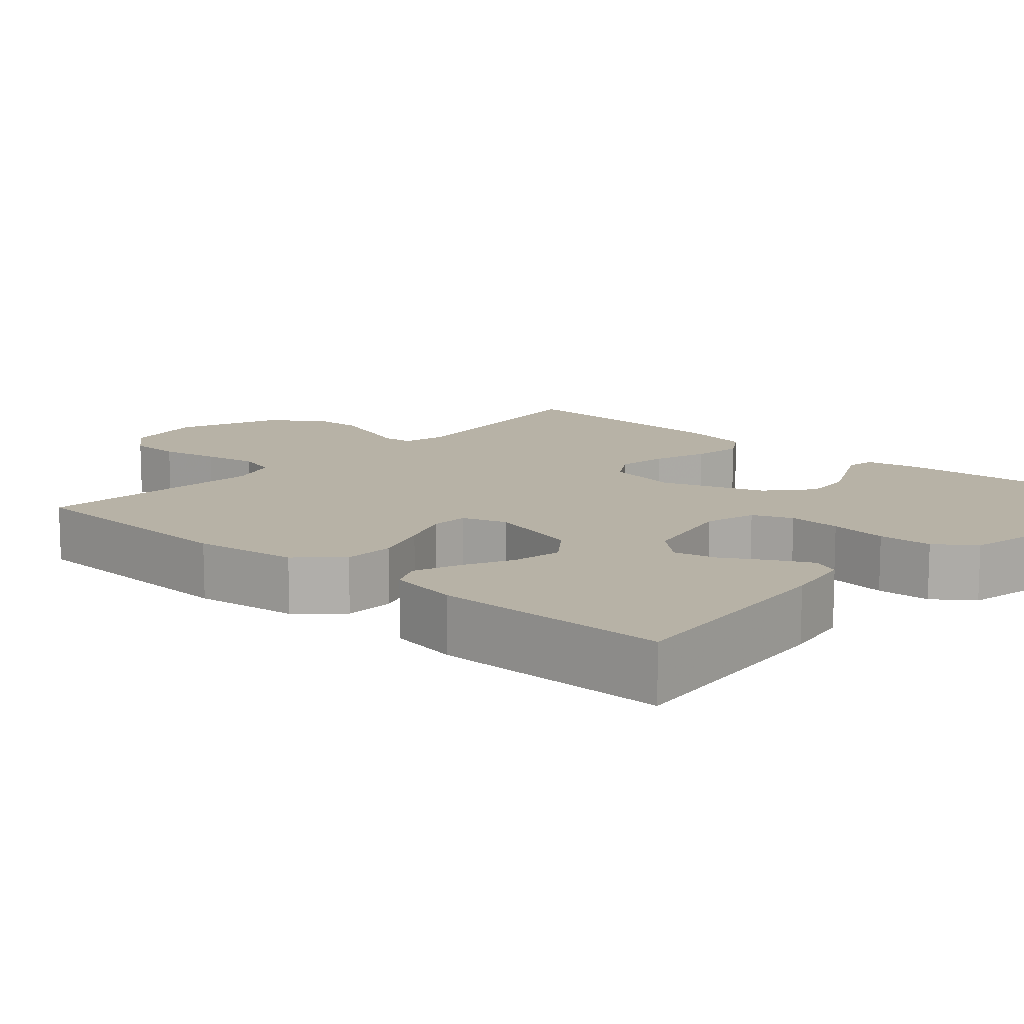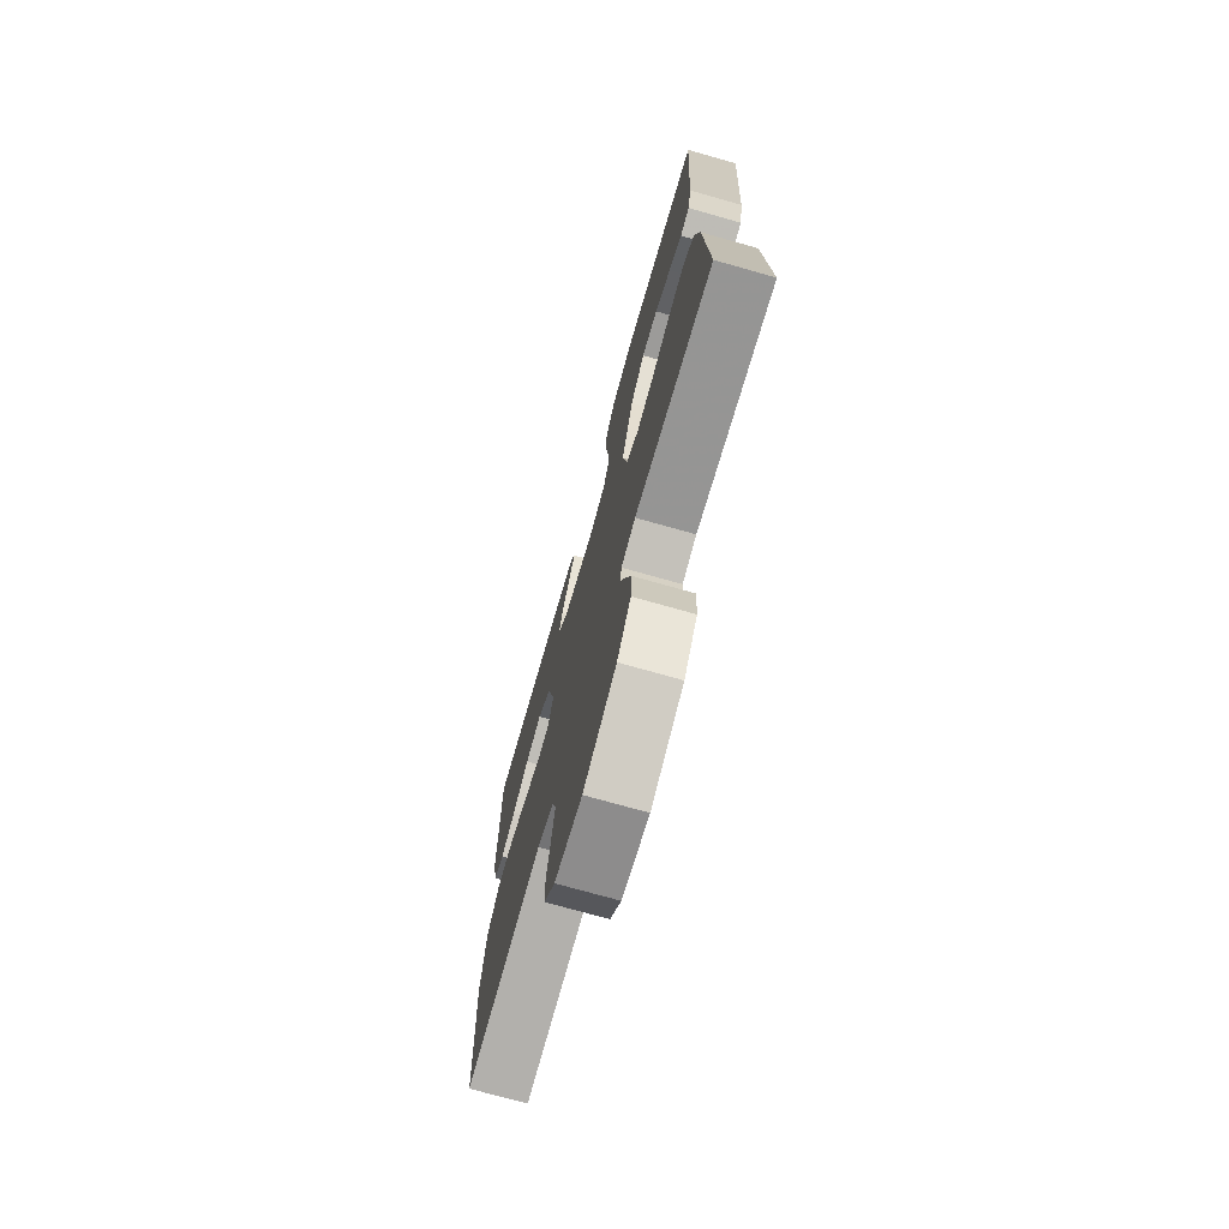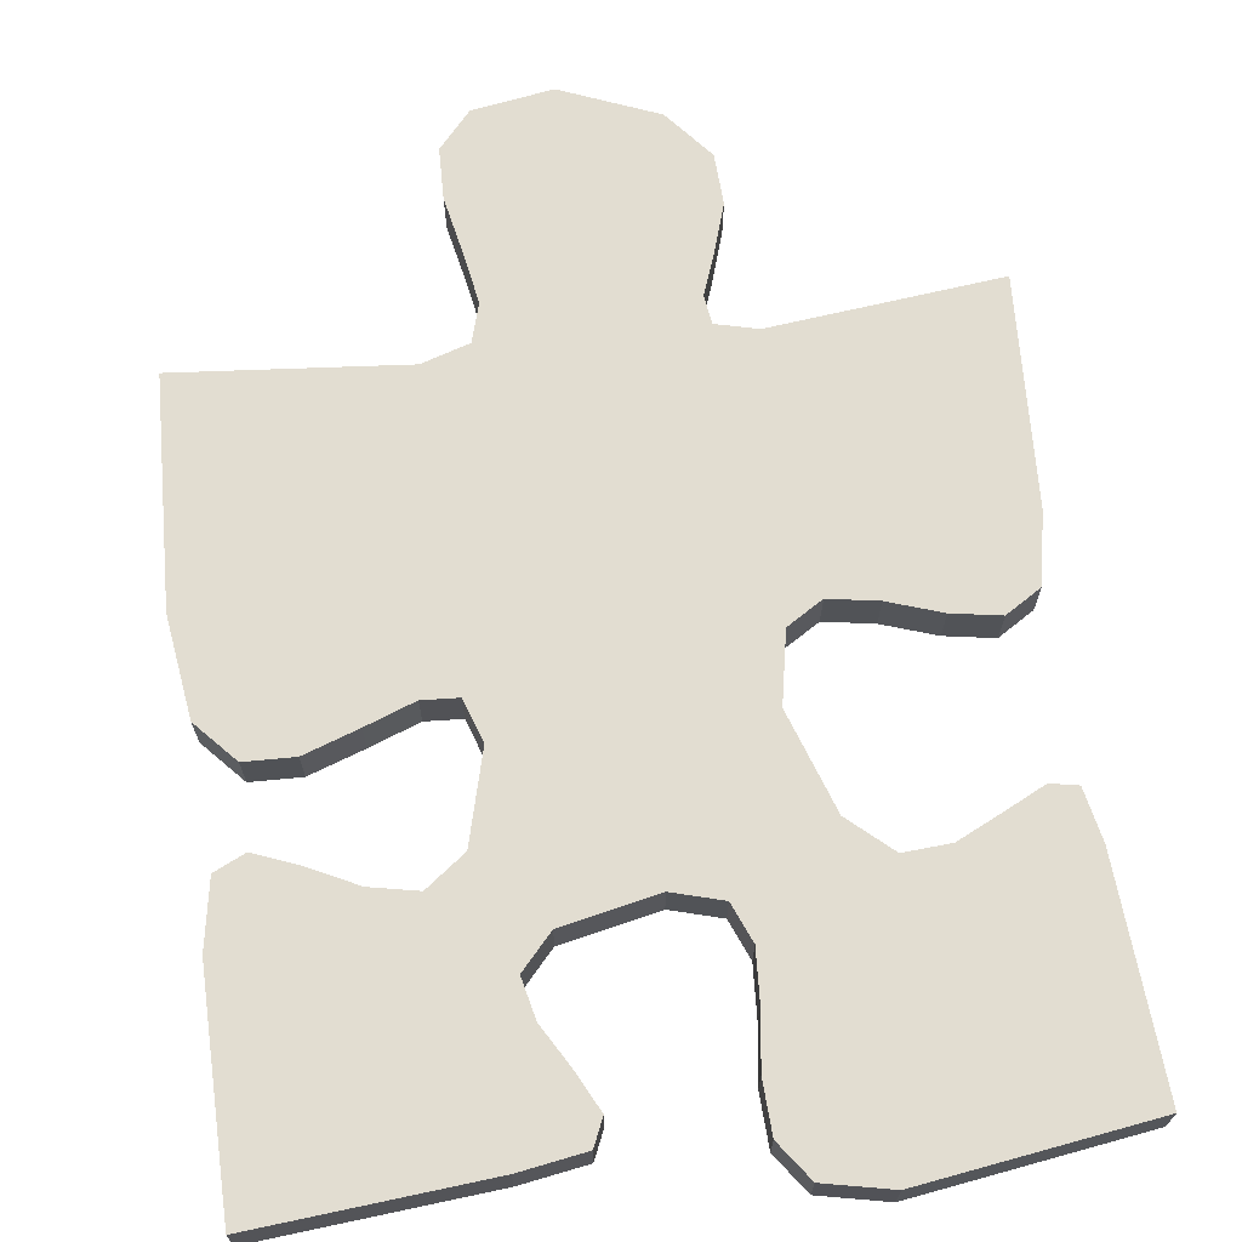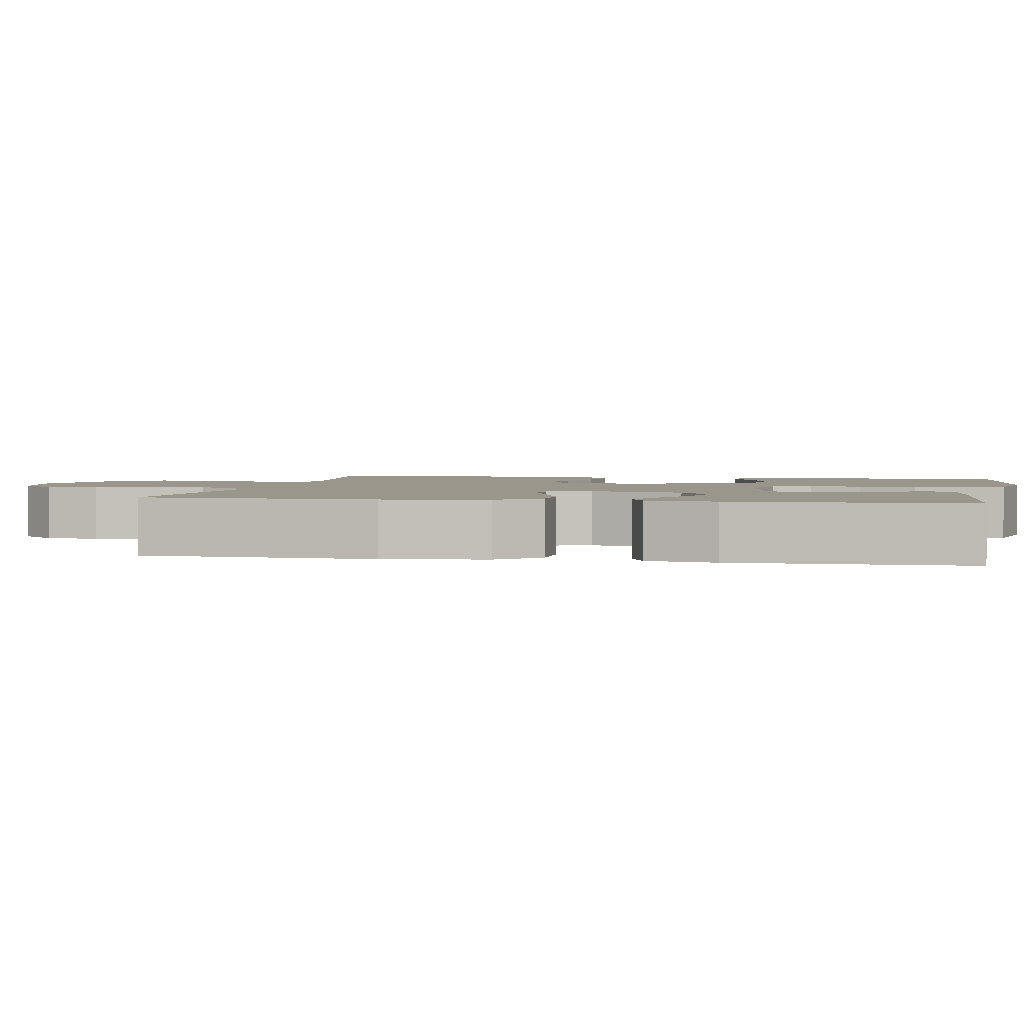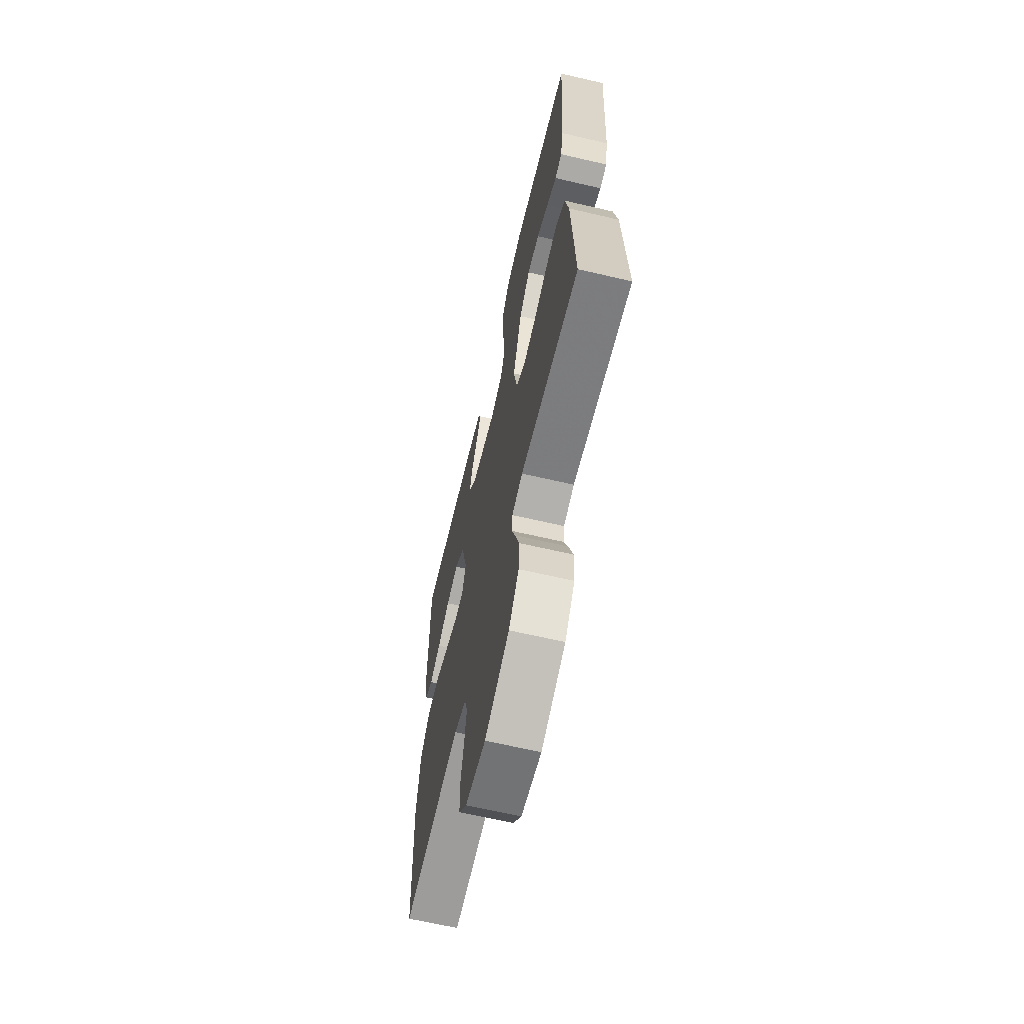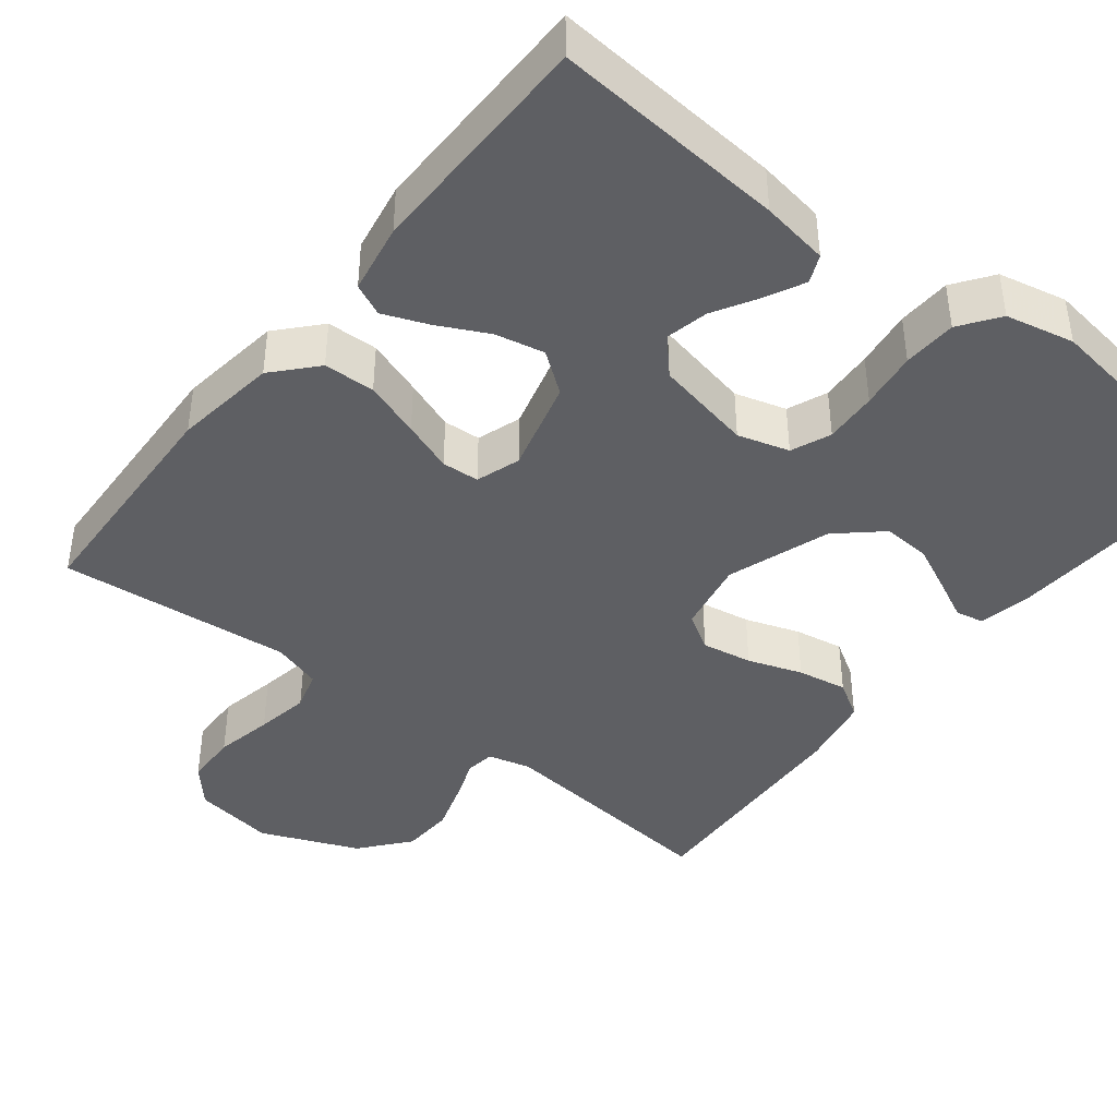
<metadata>
{"format":"obj","ext":"obj","renderer":"f3d","projection":"perspective","resolution":1024,"background":"white","views":[{"elev":12.4,"azim":-48.6,"up":"+Y"},{"elev":-73.5,"azim":74.2,"up":"+Z"},{"elev":68.4,"azim":-7.3,"up":"+Y"},{"elev":2.4,"azim":-78.9,"up":"+Y"},{"elev":-65.0,"azim":76.8,"up":"+Z"},{"elev":-41.8,"azim":-38.2,"up":"+Y"}]}
</metadata>
<code>
v -0.5 0.07 0.5
v -0.2 0.07 0.475
v -0.113 0.07 0.461
v -0.097 0.07 0.425
v -0.122 0.07 0.375
v -0.155 0.07 0.318
v -0.167 0.07 0.264
v -0.126 0.07 0.219
v 0 0.07 0.193
v 0.066 0.07 0.212
v 0.087 0.07 0.263
v 0.083 0.07 0.331
v 0.073 0.07 0.405
v 0.076 0.07 0.474
v 0.112 0.07 0.524
v 0.2 0.07 0.543
v 0.5 0.07 0.5
v 0.481 0.07 0.2
v 0.467 0.07 0.131
v 0.431 0.07 0.124
v 0.38 0.07 0.149
v 0.319 0.07 0.178
v 0.257 0.07 0.182
v 0.201 0.07 0.132
v 0.156 0.07 0
v 0.174 0.07 -0.094
v 0.221 0.07 -0.123
v 0.286 0.07 -0.112
v 0.356 0.07 -0.088
v 0.42 0.07 -0.077
v 0.467 0.07 -0.106
v 0.485 0.07 -0.2
v 0.5 0.07 -0.5
v 0.2 0.07 -0.468
v 0.145 0.07 -0.482
v 0.14 0.07 -0.52
v 0.16 0.07 -0.574
v 0.181 0.07 -0.639
v 0.178 0.07 -0.706
v 0.126 0.07 -0.769
v 0 0.07 -0.821
v -0.105 0.07 -0.804
v -0.147 0.07 -0.756
v -0.149 0.07 -0.688
v -0.134 0.07 -0.613
v -0.122 0.07 -0.544
v -0.137 0.07 -0.493
v -0.2 0.07 -0.473
v -0.5 0.07 -0.5
v -0.513 0.07 -0.2
v -0.495 0.07 -0.067
v -0.446 0.07 -0.013
v -0.38 0.07 -0.011
v -0.308 0.07 -0.036
v -0.243 0.07 -0.06
v -0.195 0.07 -0.057
v -0.176 0.07 0
v -0.208 0.07 0.12
v -0.26 0.07 0.159
v -0.323 0.07 0.146
v -0.387 0.07 0.114
v -0.445 0.07 0.091
v -0.486 0.07 0.11
v -0.502 0.07 0.2
v -0.5 0 0.5
v -0.2 0 0.475
v -0.113 0 0.461
v -0.097 0 0.425
v -0.122 0 0.375
v -0.155 0 0.318
v -0.167 0 0.264
v -0.126 0 0.219
v 0 0 0.193
v 0.066 0 0.212
v 0.087 0 0.263
v 0.083 0 0.331
v 0.073 0 0.405
v 0.076 0 0.474
v 0.112 0 0.524
v 0.2 0 0.543
v 0.5 0 0.5
v 0.481 0 0.2
v 0.467 0 0.131
v 0.431 0 0.124
v 0.38 0 0.149
v 0.319 0 0.178
v 0.257 0 0.182
v 0.201 0 0.132
v 0.156 0 0
v 0.174 0 -0.094
v 0.221 0 -0.123
v 0.286 0 -0.112
v 0.356 0 -0.088
v 0.42 0 -0.077
v 0.467 0 -0.106
v 0.485 0 -0.2
v 0.5 0 -0.5
v 0.2 0 -0.468
v 0.145 0 -0.482
v 0.14 0 -0.52
v 0.16 0 -0.574
v 0.181 0 -0.639
v 0.178 0 -0.706
v 0.126 0 -0.769
v 0 0 -0.821
v -0.105 0 -0.804
v -0.147 0 -0.756
v -0.149 0 -0.688
v -0.134 0 -0.613
v -0.122 0 -0.544
v -0.137 0 -0.493
v -0.2 0 -0.473
v -0.5 0 -0.5
v -0.513 0 -0.2
v -0.495 0 -0.067
v -0.446 0 -0.013
v -0.38 0 -0.011
v -0.308 0 -0.036
v -0.243 0 -0.06
v -0.195 0 -0.057
v -0.176 0 0
v -0.208 0 0.12
v -0.26 0 0.159
v -0.323 0 0.146
v -0.387 0 0.114
v -0.445 0 0.091
v -0.486 0 0.11
v -0.502 0 0.2
f 4 5 6
f 3 4 6
f 2 3 6
f 1 2 6
f 64 1 6
f 63 64 6
f 62 63 6
f 61 62 6
f 60 61 6
f 59 60 6 7
f 58 59 7 8
f 57 58 8 9
f 56 57 9 10
f 53 54 55
f 52 53 55
f 51 52 55
f 50 51 55
f 49 50 55
f 48 49 55
f 47 48 55 56
f 46 47 56 10
f 43 44 45
f 42 43 45
f 41 42 45
f 40 41 45
f 39 40 45
f 38 39 45
f 37 38 45
f 36 37 45
f 46 10 11
f 45 46 11
f 36 45 11
f 35 36 11
f 32 33 34
f 31 32 34
f 30 31 34
f 29 30 34
f 28 29 34
f 27 28 34 35
f 26 27 35
f 35 11 12
f 26 35 12
f 25 26 12
f 19 20 21
f 18 19 21
f 17 18 21
f 16 17 21
f 15 16 21
f 14 15 21
f 13 14 21
f 12 13 21
f 12 21 22
f 24 25 12
f 23 24 12
f 12 22 23
f 70 69 68
f 70 68 67
f 70 67 66
f 70 66 65
f 70 65 128
f 70 128 127
f 70 127 126
f 70 126 125
f 70 125 124
f 71 70 124 123
f 72 71 123 122
f 73 72 122 121
f 74 73 121 120
f 119 118 117
f 119 117 116
f 119 116 115
f 119 115 114
f 119 114 113
f 119 113 112
f 120 119 112 111
f 74 120 111 110
f 109 108 107
f 109 107 106
f 109 106 105
f 109 105 104
f 109 104 103
f 109 103 102
f 109 102 101
f 109 101 100
f 75 74 110
f 75 110 109
f 75 109 100
f 75 100 99
f 98 97 96
f 98 96 95
f 98 95 94
f 98 94 93
f 98 93 92
f 99 98 92 91
f 99 91 90
f 76 75 99
f 76 99 90
f 76 90 89
f 85 84 83
f 85 83 82
f 85 82 81
f 85 81 80
f 85 80 79
f 85 79 78
f 85 78 77
f 85 77 76
f 86 85 76
f 76 89 88
f 76 88 87
f 87 86 76
f 1 65 66 2
f 2 66 67 3
f 3 67 68 4
f 4 68 69 5
f 5 69 70 6
f 6 70 71 7
f 7 71 72 8
f 8 72 73 9
f 9 73 74 10
f 10 74 75 11
f 11 75 76 12
f 12 76 77 13
f 13 77 78 14
f 14 78 79 15
f 15 79 80 16
f 16 80 81 17
f 17 81 82 18
f 18 82 83 19
f 19 83 84 20
f 20 84 85 21
f 21 85 86 22
f 22 86 87 23
f 23 87 88 24
f 24 88 89 25
f 25 89 90 26
f 26 90 91 27
f 27 91 92 28
f 28 92 93 29
f 29 93 94 30
f 30 94 95 31
f 31 95 96 32
f 32 96 97 33
f 33 97 98 34
f 34 98 99 35
f 35 99 100 36
f 36 100 101 37
f 37 101 102 38
f 38 102 103 39
f 39 103 104 40
f 40 104 105 41
f 41 105 106 42
f 42 106 107 43
f 43 107 108 44
f 44 108 109 45
f 45 109 110 46
f 46 110 111 47
f 47 111 112 48
f 48 112 113 49
f 49 113 114 50
f 50 114 115 51
f 51 115 116 52
f 52 116 117 53
f 53 117 118 54
f 54 118 119 55
f 55 119 120 56
f 56 120 121 57
f 57 121 122 58
f 58 122 123 59
f 59 123 124 60
f 60 124 125 61
f 61 125 126 62
f 62 126 127 63
f 63 127 128 64
f 64 128 65 1

</code>
